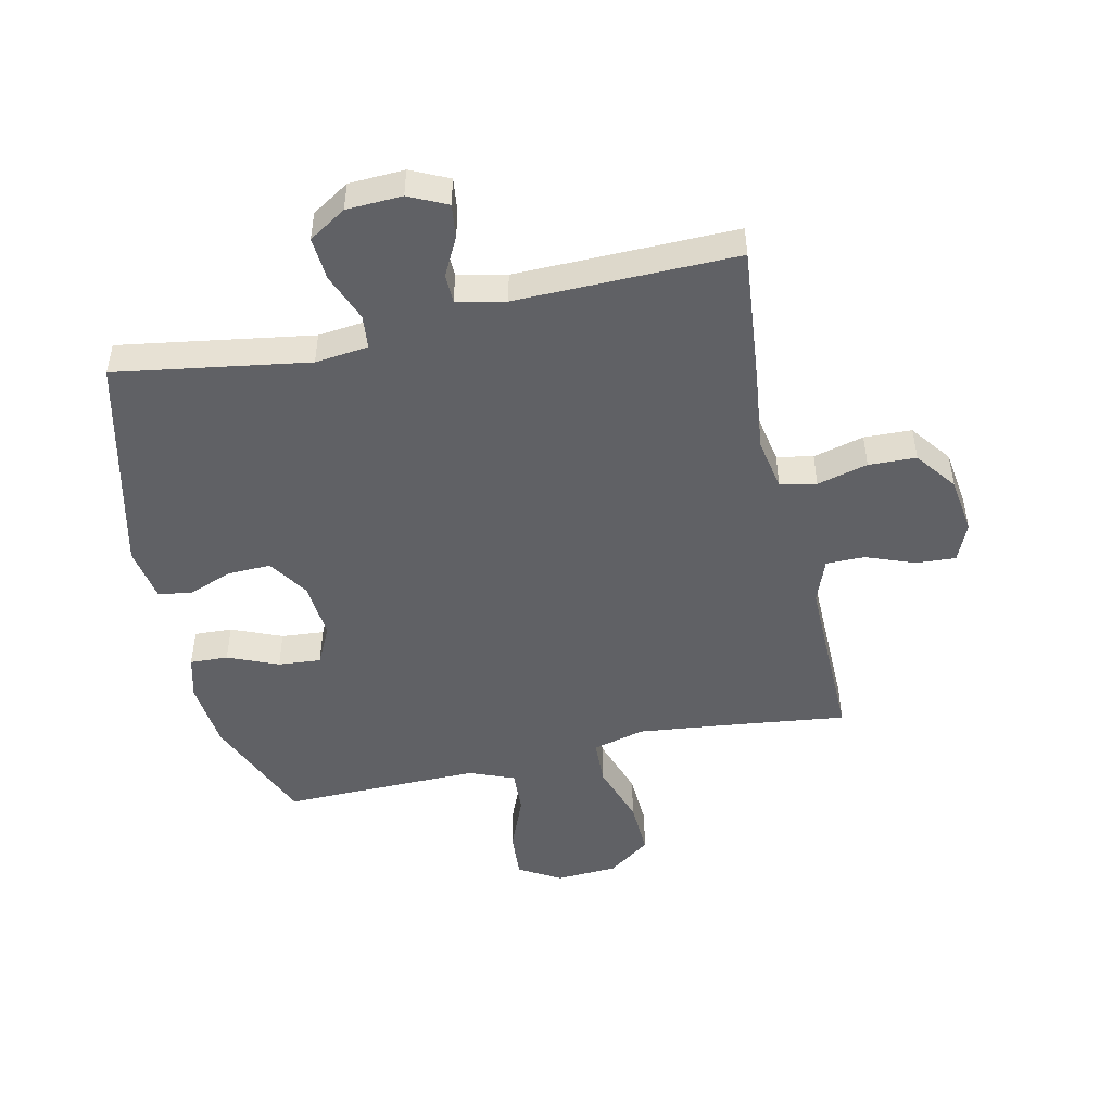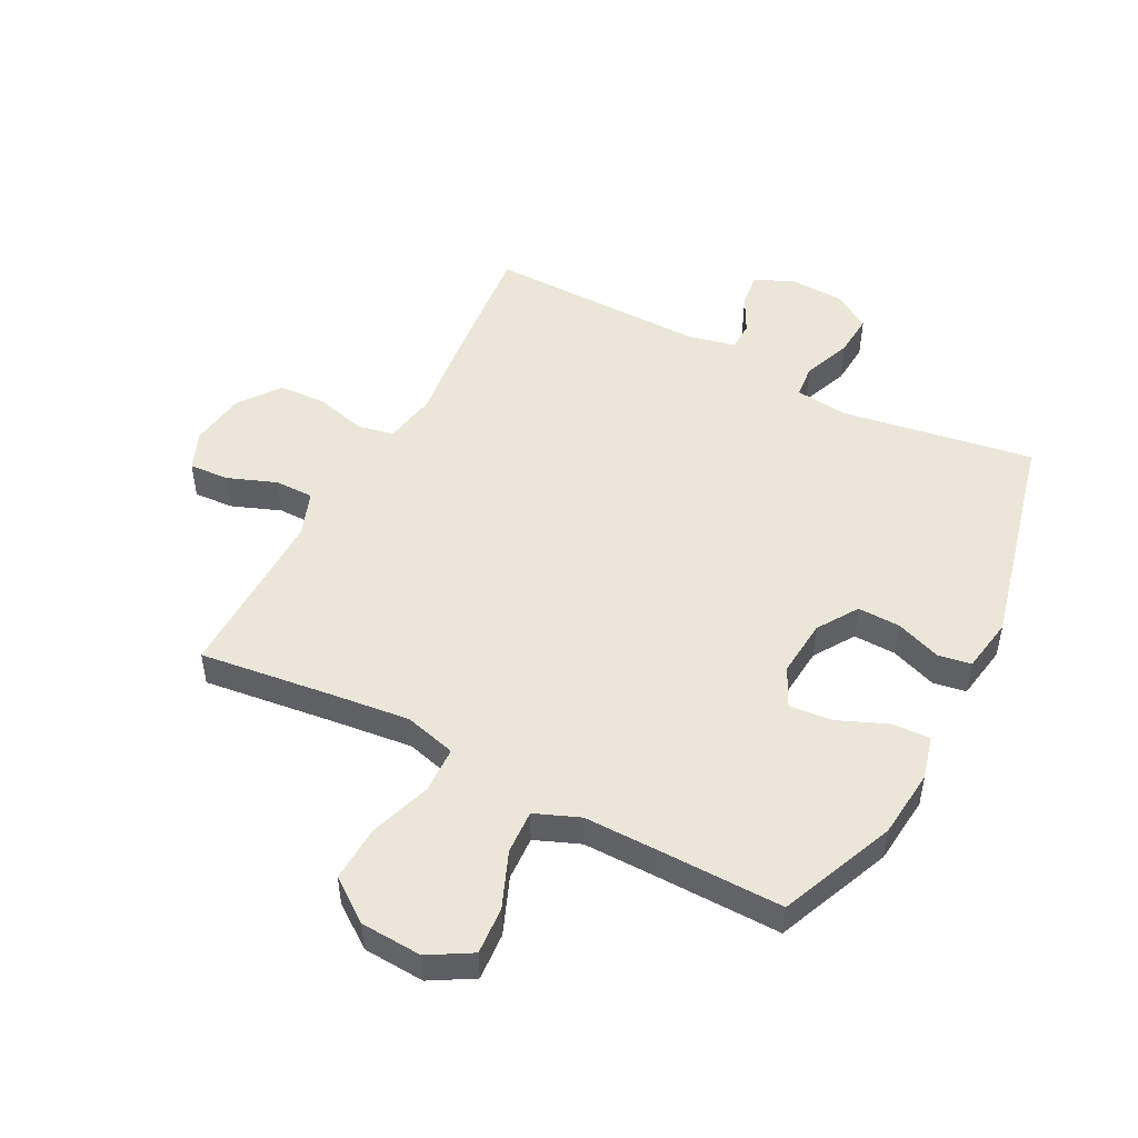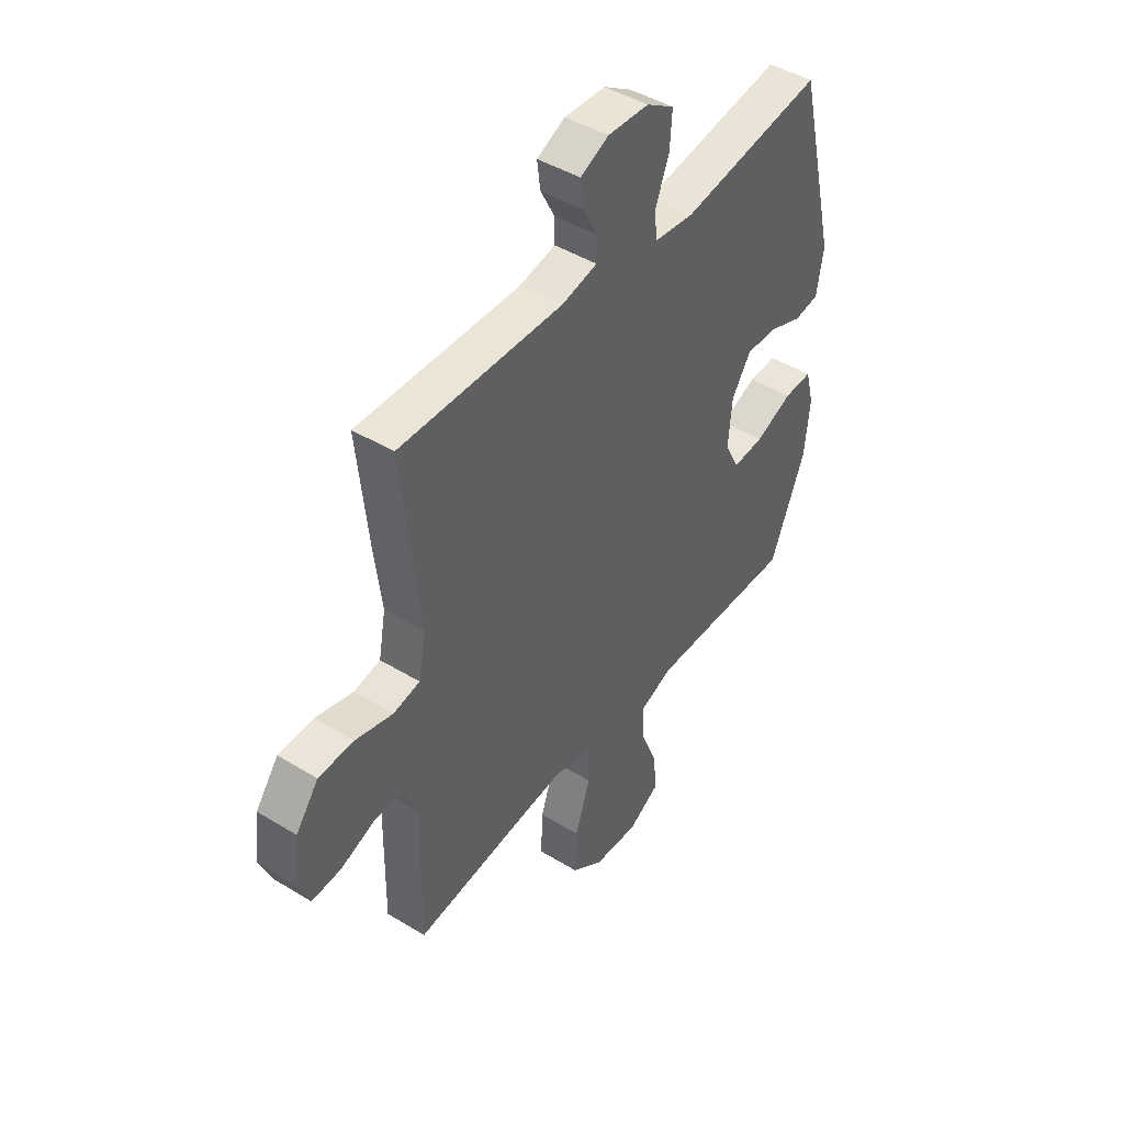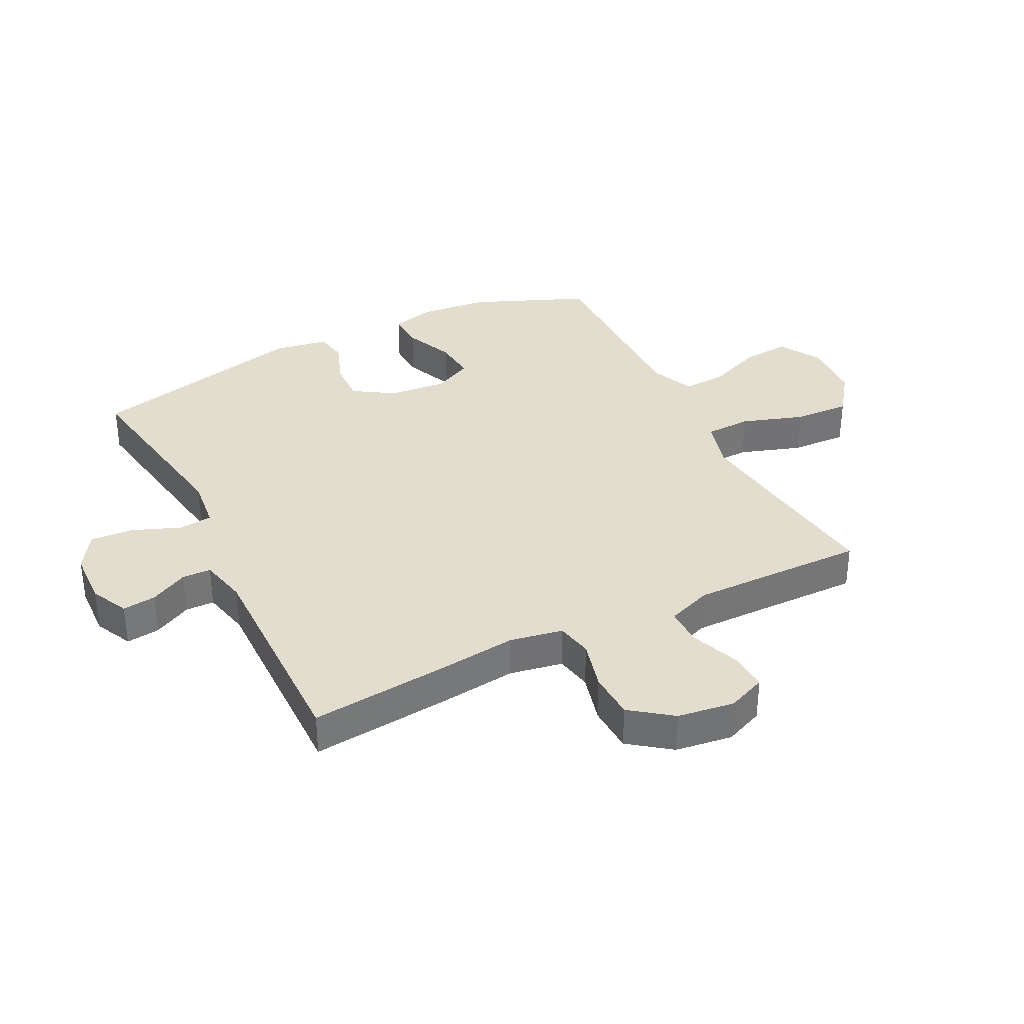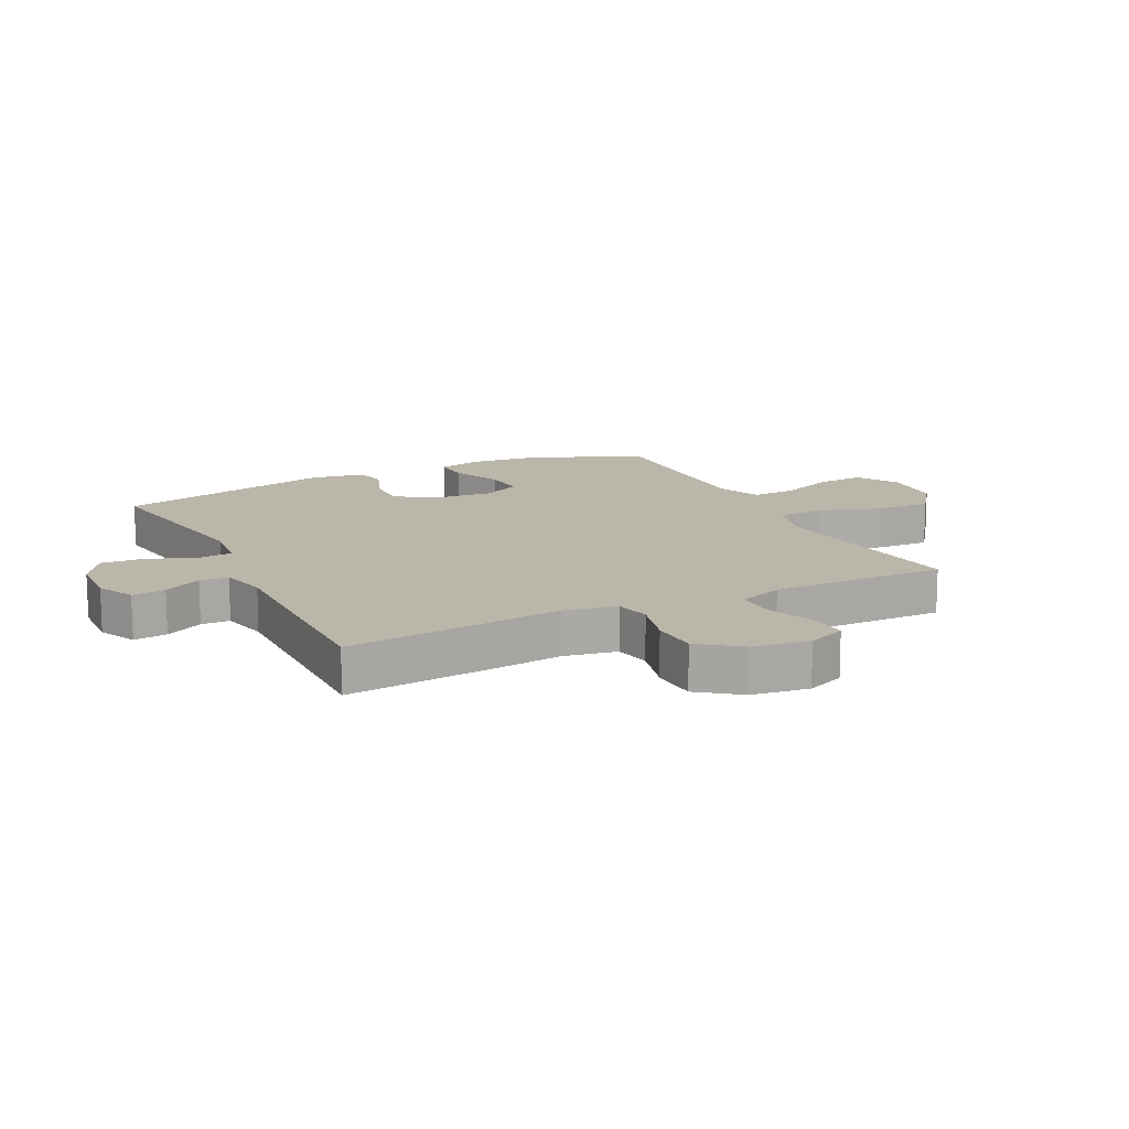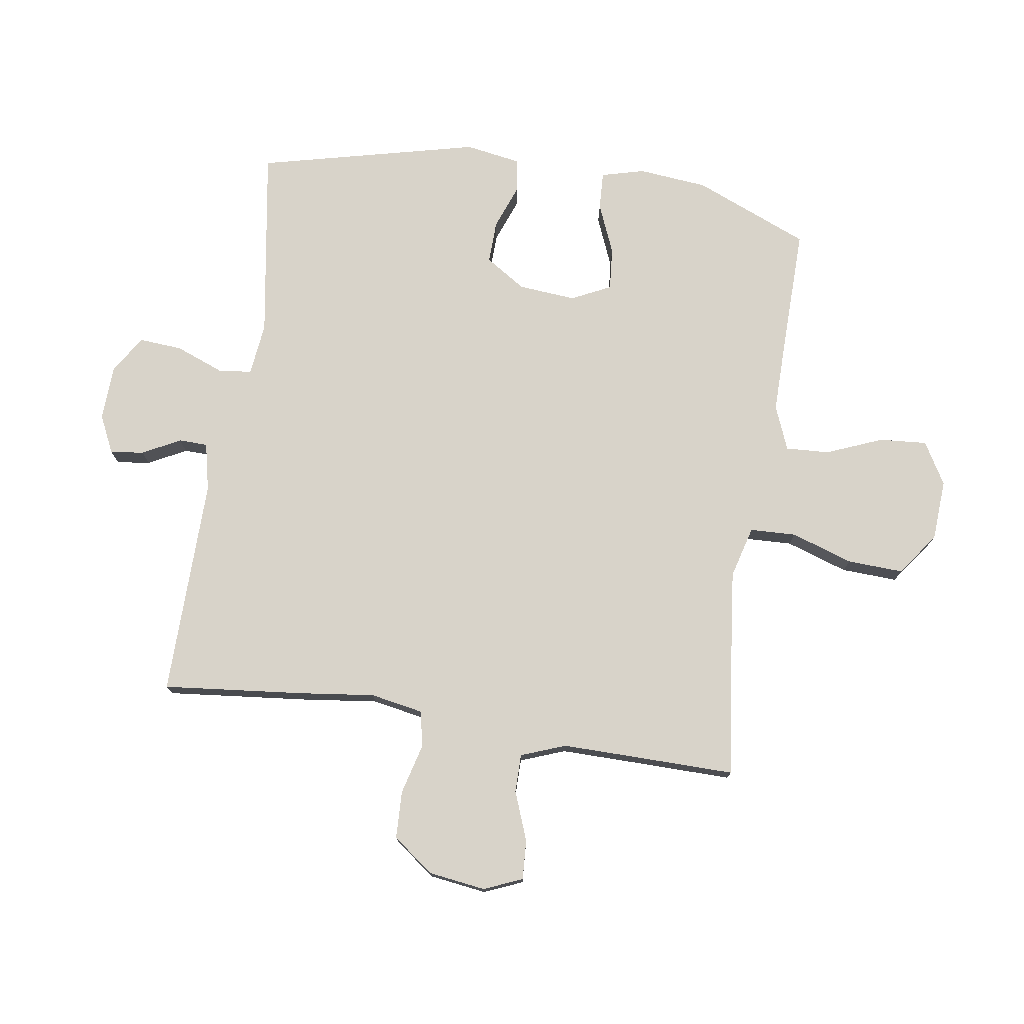
<metadata>
{"format":"obj","ext":"obj","renderer":"f3d","projection":"perspective","resolution":1024,"background":"white","views":[{"elev":-48.3,"azim":12.6,"up":"+Y"},{"elev":49.5,"azim":-152.4,"up":"+Y"},{"elev":44.8,"azim":125.4,"up":"+Z"},{"elev":34.8,"azim":63.4,"up":"+Y"},{"elev":14.0,"azim":63.7,"up":"+Y"},{"elev":76.0,"azim":98.7,"up":"+Y"}]}
</metadata>
<code>
v -0.5 0.07 0.5
v -0.181 0.07 0.449
v -0.093 0.07 0.459
v -0.087 0.07 0.515
v -0.118 0.07 0.595
v -0.123 0.07 0.667
v -0.061 0.07 0.706
v 0.031 0.07 0.71
v 0.094 0.07 0.68
v 0.087 0.07 0.624
v 0.054 0.07 0.561
v 0.055 0.07 0.513
v 0.135 0.07 0.495
v 0.5 0.07 0.5
v 0.476 0.07 0.268
v 0.46 0.07 0.139
v 0.476 0.07 0.051
v 0.536 0.07 0.039
v 0.62 0.07 0.061
v 0.699 0.07 0.058
v 0.75 0.07 -0.01
v 0.763 0.07 -0.105
v 0.736 0.07 -0.169
v 0.67 0.07 -0.165
v 0.589 0.07 -0.134
v 0.525 0.07 -0.134
v 0.497 0.07 -0.208
v 0.498 0.07 -0.324
v 0.5 0.07 -0.5
v 0.282 0.07 -0.473
v 0.149 0.07 -0.458
v 0.063 0.07 -0.481
v 0.06 0.07 -0.558
v 0.094 0.07 -0.661
v 0.098 0.07 -0.754
v 0.027 0.07 -0.806
v -0.075 0.07 -0.812
v -0.145 0.07 -0.771
v -0.139 0.07 -0.692
v -0.101 0.07 -0.599
v -0.097 0.07 -0.526
v -0.171 0.07 -0.496
v -0.292 0.07 -0.497
v -0.5 0.07 -0.5
v -0.579 0.07 -0.309
v -0.59 0.07 -0.194
v -0.571 0.07 -0.122
v -0.508 0.07 -0.125
v -0.425 0.07 -0.16
v -0.354 0.07 -0.166
v -0.322 0.07 -0.101
v -0.33 0.07 -0.005
v -0.373 0.07 0.062
v -0.444 0.07 0.06
v -0.519 0.07 0.032
v -0.574 0.07 0.041
v -0.589 0.07 0.133
v -0.5 0 0.5
v -0.181 0 0.449
v -0.093 0 0.459
v -0.087 0 0.515
v -0.118 0 0.595
v -0.123 0 0.667
v -0.061 0 0.706
v 0.031 0 0.71
v 0.094 0 0.68
v 0.087 0 0.624
v 0.054 0 0.561
v 0.055 0 0.513
v 0.135 0 0.495
v 0.5 0 0.5
v 0.476 0 0.268
v 0.46 0 0.139
v 0.476 0 0.051
v 0.536 0 0.039
v 0.62 0 0.061
v 0.699 0 0.058
v 0.75 0 -0.01
v 0.763 0 -0.105
v 0.736 0 -0.169
v 0.67 0 -0.165
v 0.589 0 -0.134
v 0.525 0 -0.134
v 0.497 0 -0.208
v 0.498 0 -0.324
v 0.5 0 -0.5
v 0.282 0 -0.473
v 0.149 0 -0.458
v 0.063 0 -0.481
v 0.06 0 -0.558
v 0.094 0 -0.661
v 0.098 0 -0.754
v 0.027 0 -0.806
v -0.075 0 -0.812
v -0.145 0 -0.771
v -0.139 0 -0.692
v -0.101 0 -0.599
v -0.097 0 -0.526
v -0.171 0 -0.496
v -0.292 0 -0.497
v -0.5 0 -0.5
v -0.579 0 -0.309
v -0.59 0 -0.194
v -0.571 0 -0.122
v -0.508 0 -0.125
v -0.425 0 -0.16
v -0.354 0 -0.166
v -0.322 0 -0.101
v -0.33 0 -0.005
v -0.373 0 0.062
v -0.444 0 0.06
v -0.519 0 0.032
v -0.574 0 0.041
v -0.589 0 0.133
f 57 1 2
f 56 57 2
f 55 56 2
f 54 55 2
f 53 54 2 3
f 52 53 3
f 51 52 3
f 47 48 49
f 46 47 49
f 45 46 49
f 44 45 49
f 43 44 49
f 42 43 49 50
f 41 42 50 51
f 38 39 40
f 37 38 40
f 36 37 40
f 35 36 40
f 34 35 40
f 33 34 40
f 32 33 40 41
f 28 29 30
f 27 28 30 31
f 26 27 31 32
f 23 24 25
f 22 23 25
f 21 22 25
f 20 21 25
f 19 20 25
f 18 19 25
f 17 18 25 26
f 13 14 15 16
f 12 13 16 17
f 9 10 11
f 8 9 11
f 7 8 11
f 6 7 11
f 5 6 11
f 4 5 11
f 3 4 11 12
f 32 41 51
f 26 32 51
f 17 26 51
f 12 17 51
f 3 12 51
f 59 58 114
f 59 114 113
f 59 113 112
f 59 112 111
f 60 59 111 110
f 60 110 109
f 60 109 108
f 106 105 104
f 106 104 103
f 106 103 102
f 106 102 101
f 106 101 100
f 107 106 100 99
f 108 107 99 98
f 97 96 95
f 97 95 94
f 97 94 93
f 97 93 92
f 97 92 91
f 97 91 90
f 98 97 90 89
f 87 86 85
f 88 87 85 84
f 89 88 84 83
f 82 81 80
f 82 80 79
f 82 79 78
f 82 78 77
f 82 77 76
f 82 76 75
f 83 82 75 74
f 73 72 71 70
f 74 73 70 69
f 68 67 66
f 68 66 65
f 68 65 64
f 68 64 63
f 68 63 62
f 68 62 61
f 69 68 61 60
f 108 98 89
f 108 89 83
f 108 83 74
f 108 74 69
f 108 69 60
f 1 58 59 2
f 2 59 60 3
f 3 60 61 4
f 4 61 62 5
f 5 62 63 6
f 6 63 64 7
f 7 64 65 8
f 8 65 66 9
f 9 66 67 10
f 10 67 68 11
f 11 68 69 12
f 12 69 70 13
f 13 70 71 14
f 14 71 72 15
f 15 72 73 16
f 16 73 74 17
f 17 74 75 18
f 18 75 76 19
f 19 76 77 20
f 20 77 78 21
f 21 78 79 22
f 22 79 80 23
f 23 80 81 24
f 24 81 82 25
f 25 82 83 26
f 26 83 84 27
f 27 84 85 28
f 28 85 86 29
f 29 86 87 30
f 30 87 88 31
f 31 88 89 32
f 32 89 90 33
f 33 90 91 34
f 34 91 92 35
f 35 92 93 36
f 36 93 94 37
f 37 94 95 38
f 38 95 96 39
f 39 96 97 40
f 40 97 98 41
f 41 98 99 42
f 42 99 100 43
f 43 100 101 44
f 44 101 102 45
f 45 102 103 46
f 46 103 104 47
f 47 104 105 48
f 48 105 106 49
f 49 106 107 50
f 50 107 108 51
f 51 108 109 52
f 52 109 110 53
f 53 110 111 54
f 54 111 112 55
f 55 112 113 56
f 56 113 114 57
f 57 114 58 1

</code>
